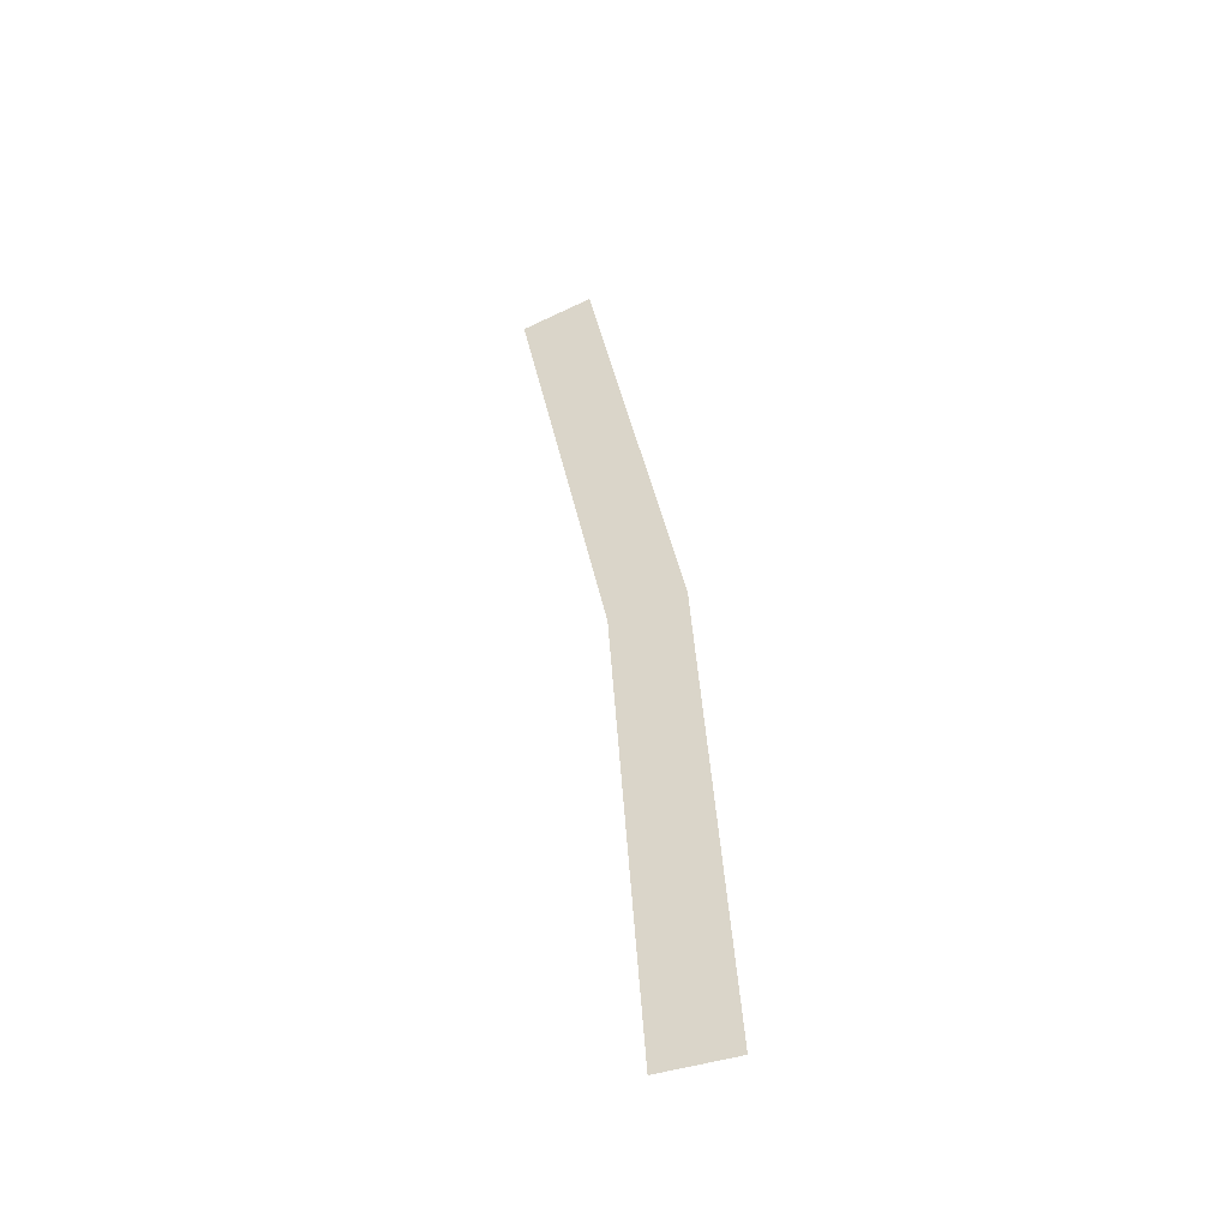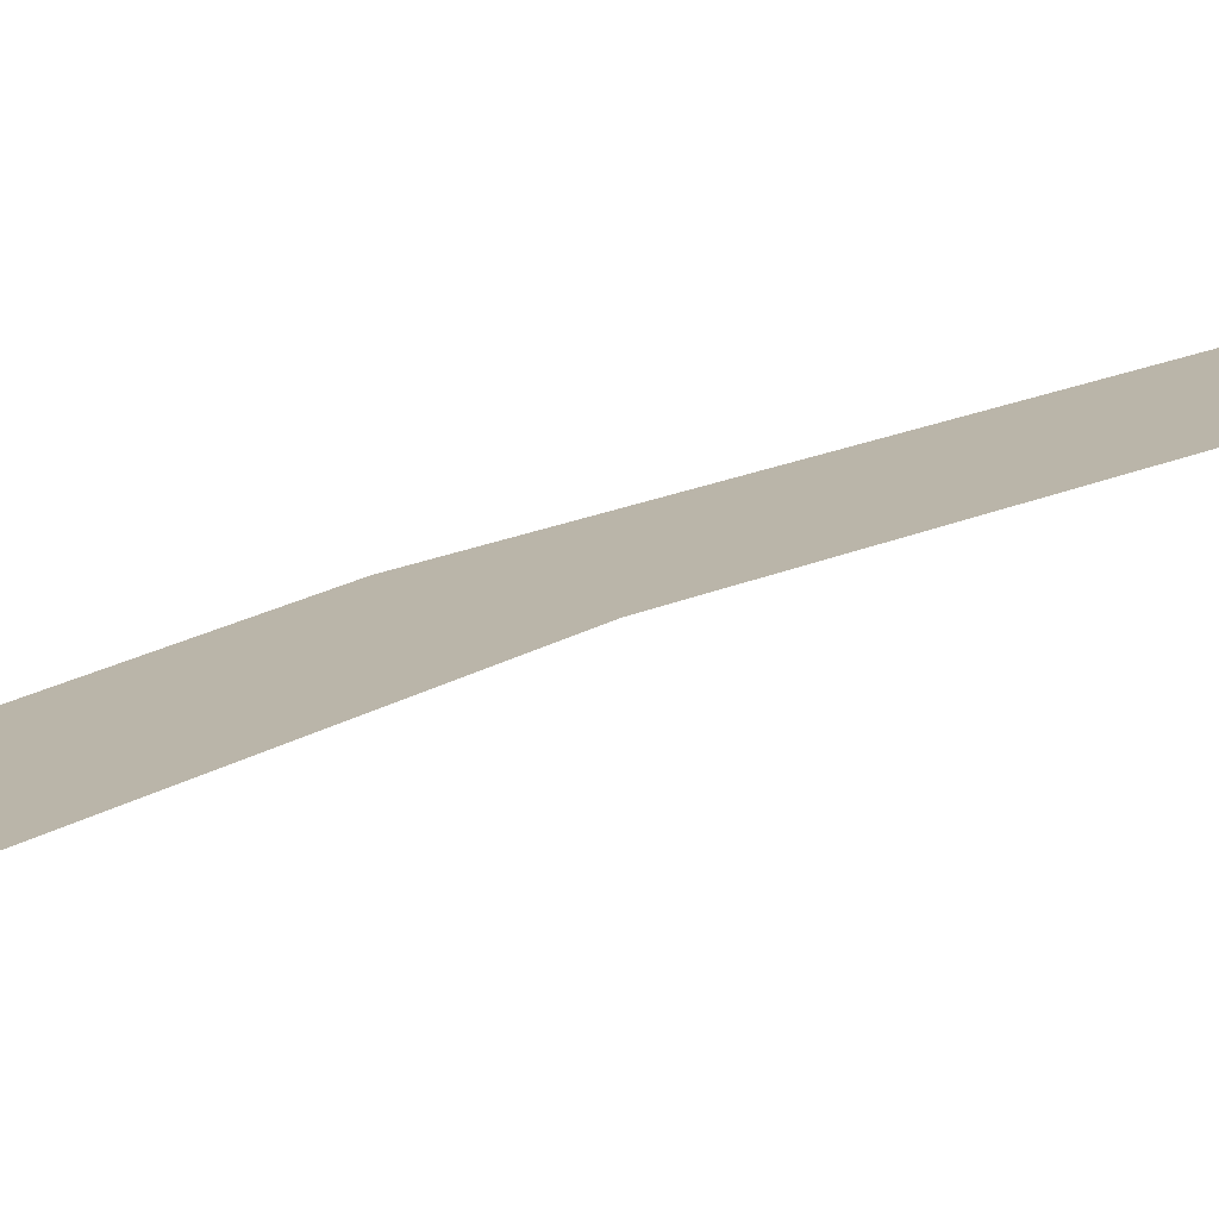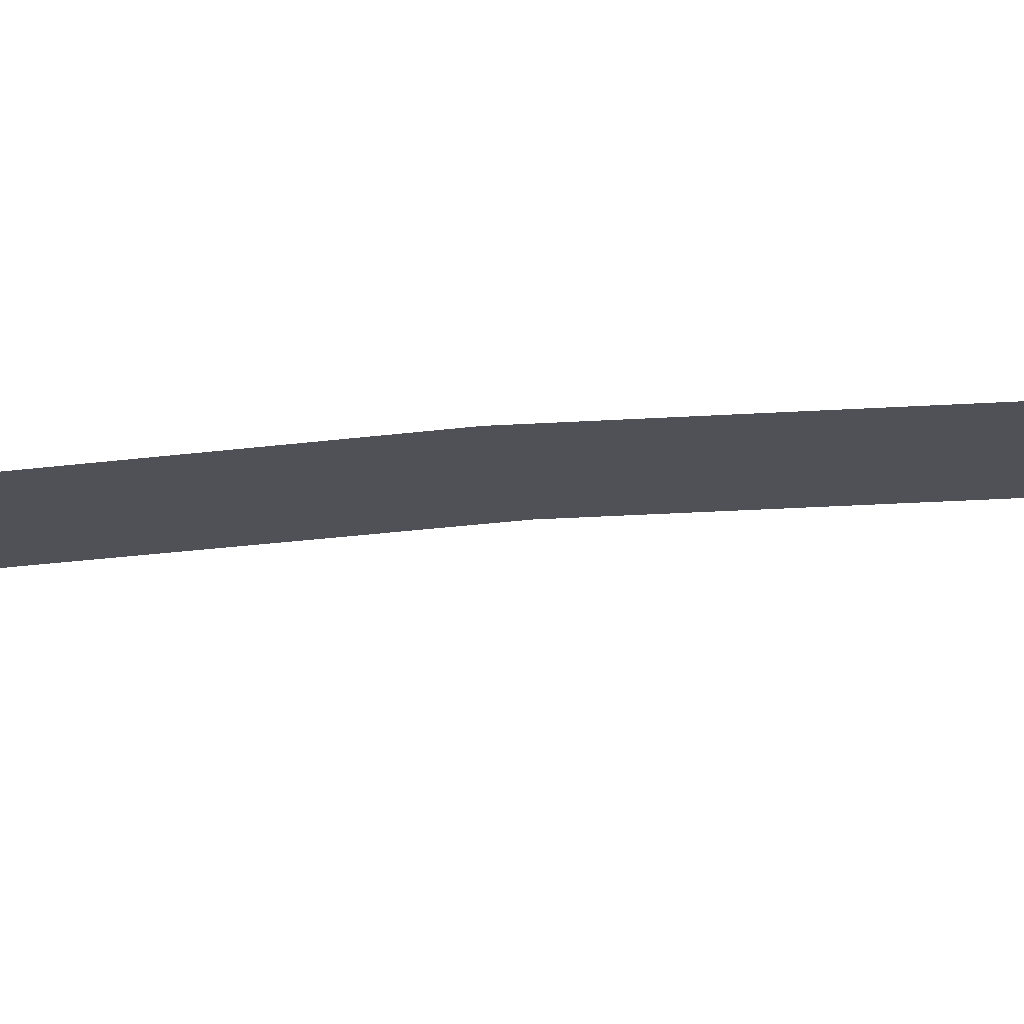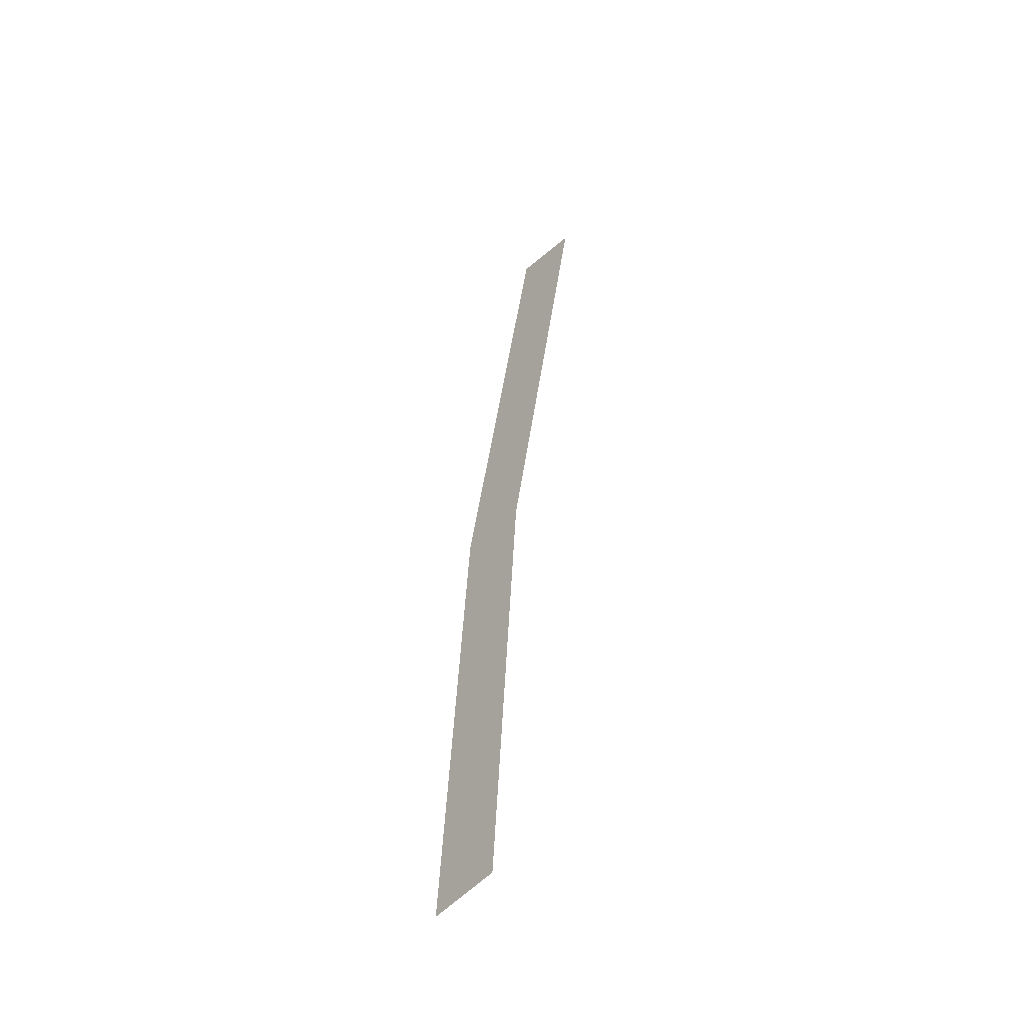
<metadata>
{"format":"obj","ext":"obj","renderer":"f3d","projection":"perspective","resolution":1024,"background":"white","views":[{"elev":-46.2,"azim":19.8,"up":"+Z"},{"elev":13.5,"azim":-151.7,"up":"+Y"},{"elev":-20.5,"azim":93.4,"up":"+Y"},{"elev":-53.3,"azim":-131.2,"up":"+Z"}]}
</metadata>
<code>
v 2.5 0 0
v 2.478 0 0.3262
v 2.429 0 0.3197
v 2.45 0 0
v 2.478 0 0.3262
v 2.415 0 0.647
v 2.366 0 0.6341
v 2.429 0 0.3197
g mesh1866
f 1 2 3
f 3 4 1
f 5 6 7
f 7 8 5

</code>
